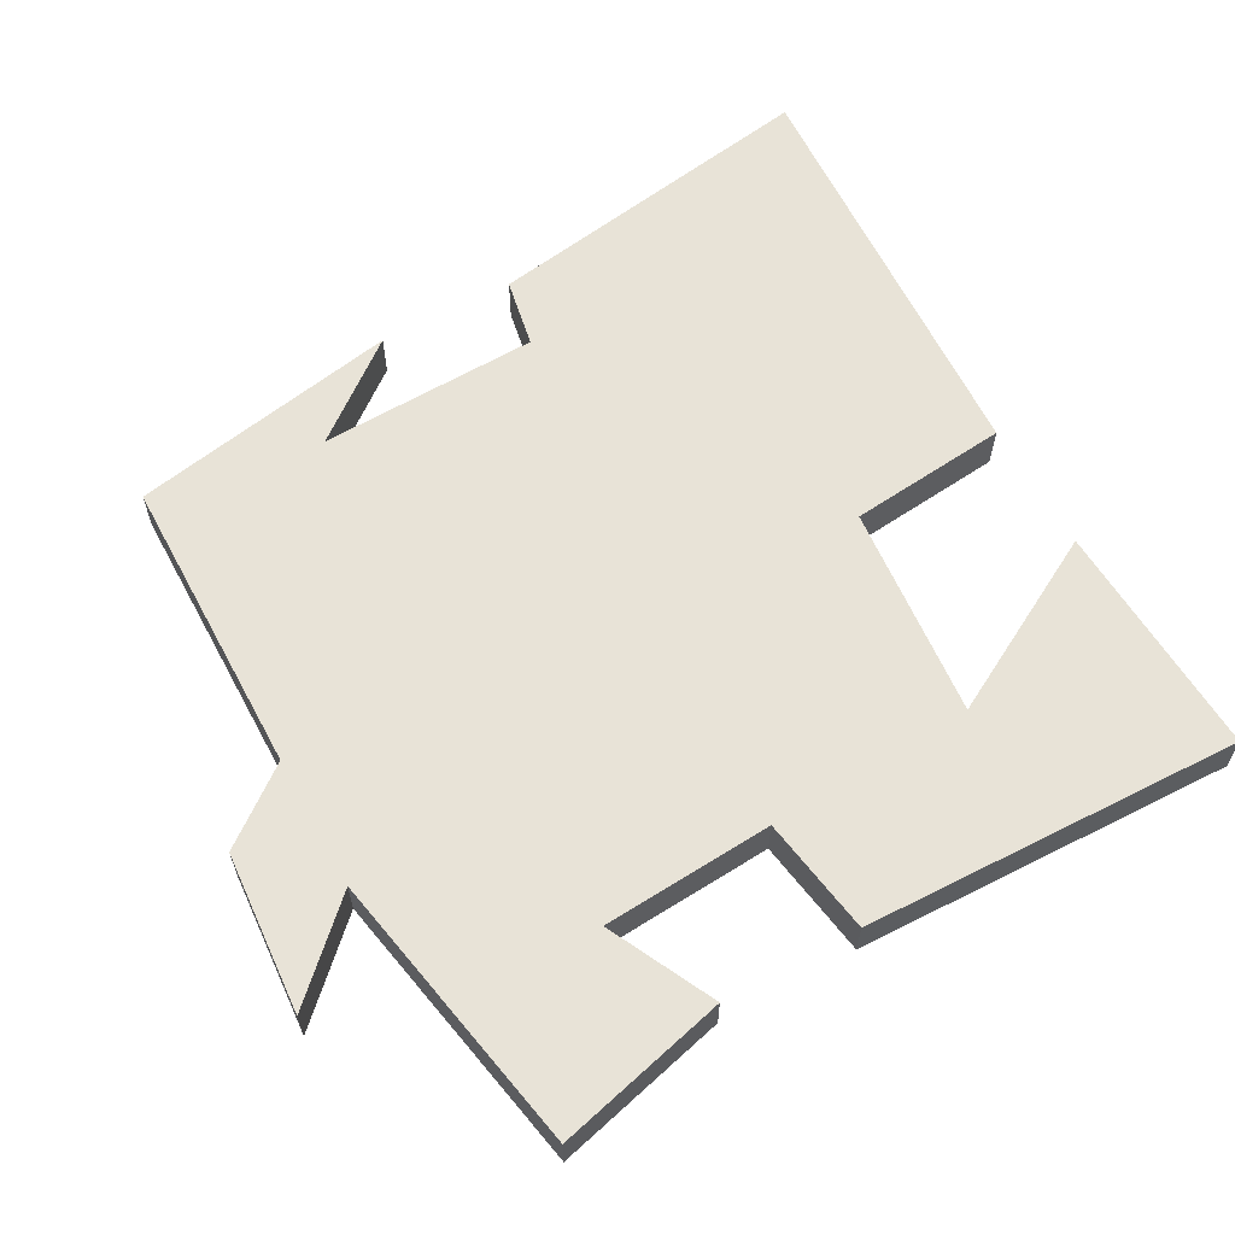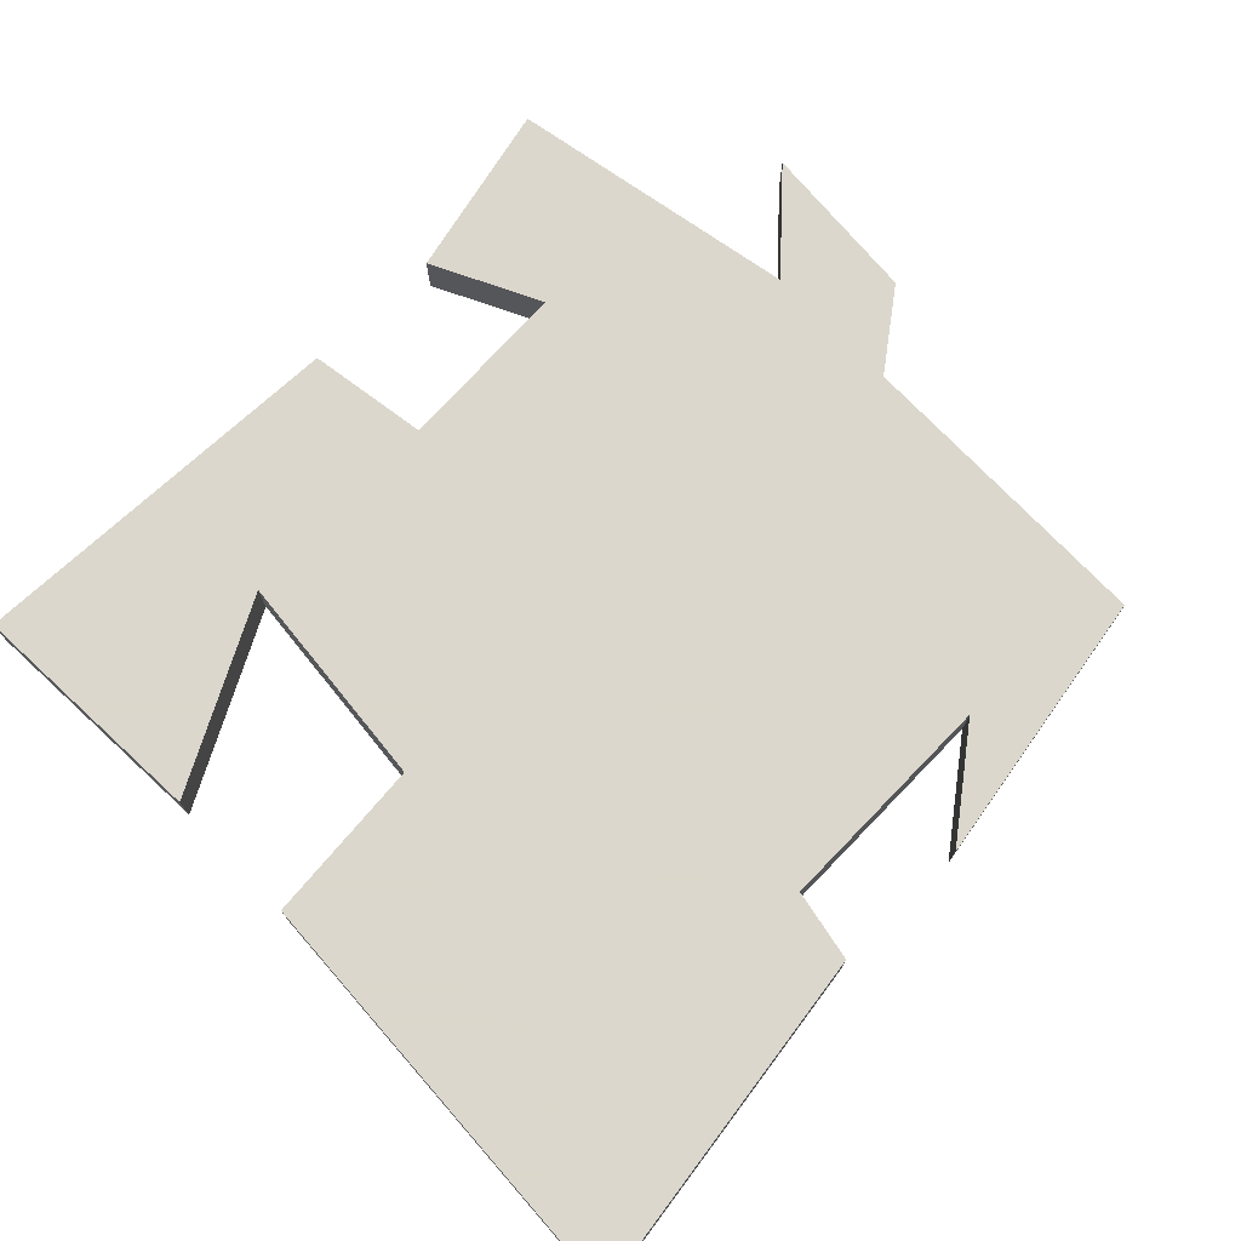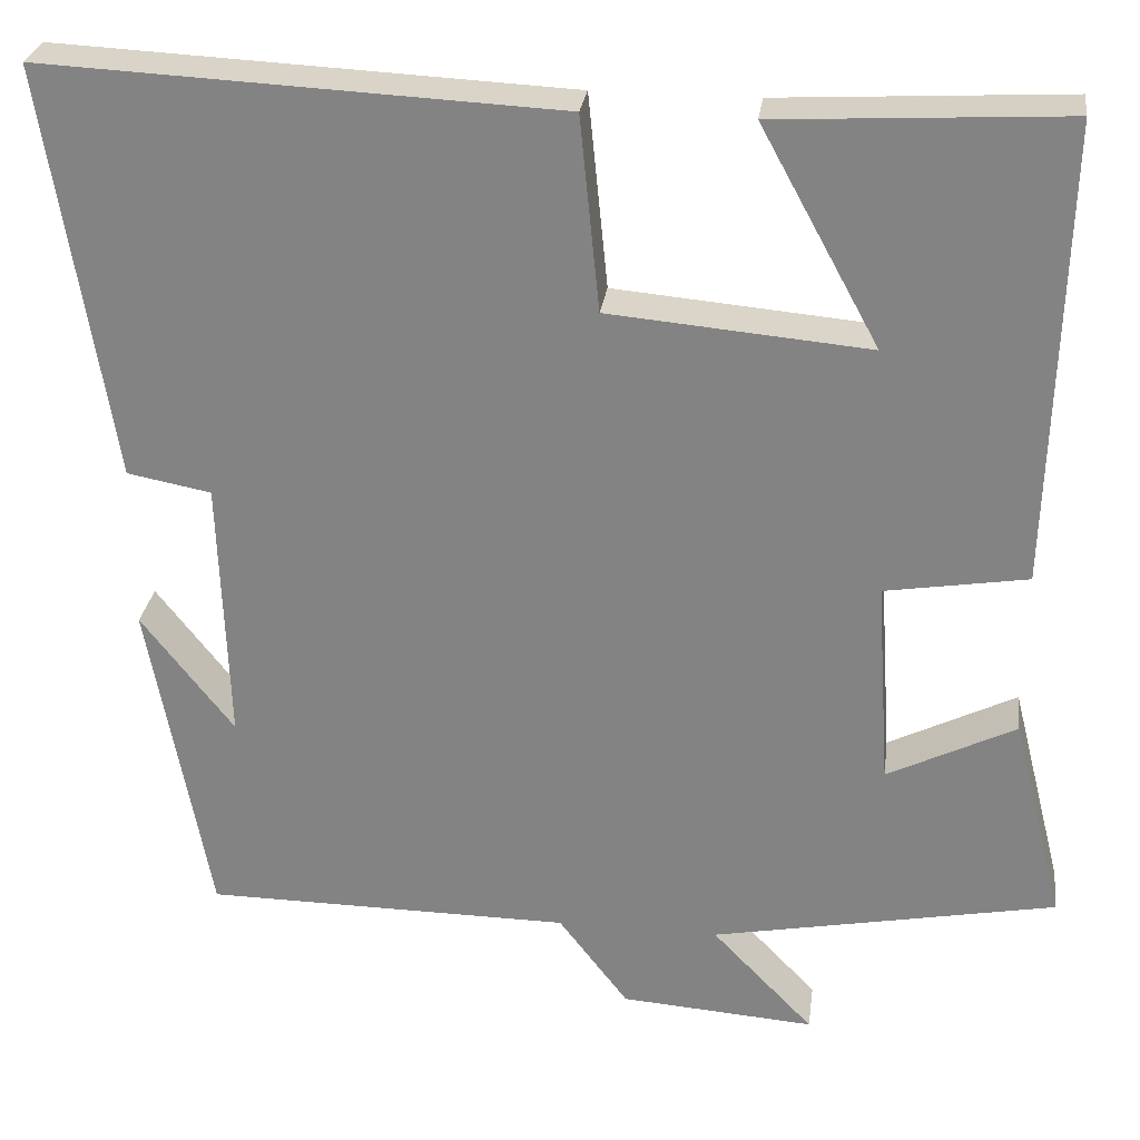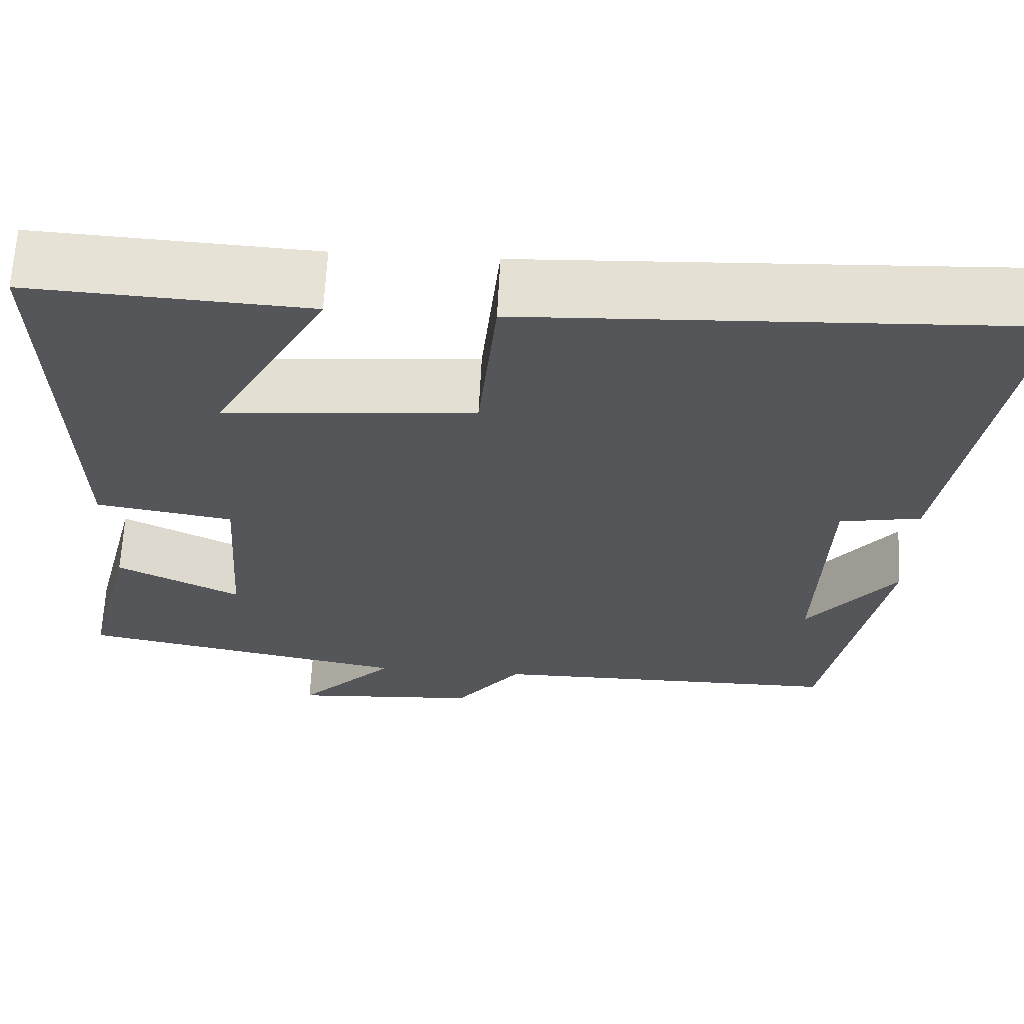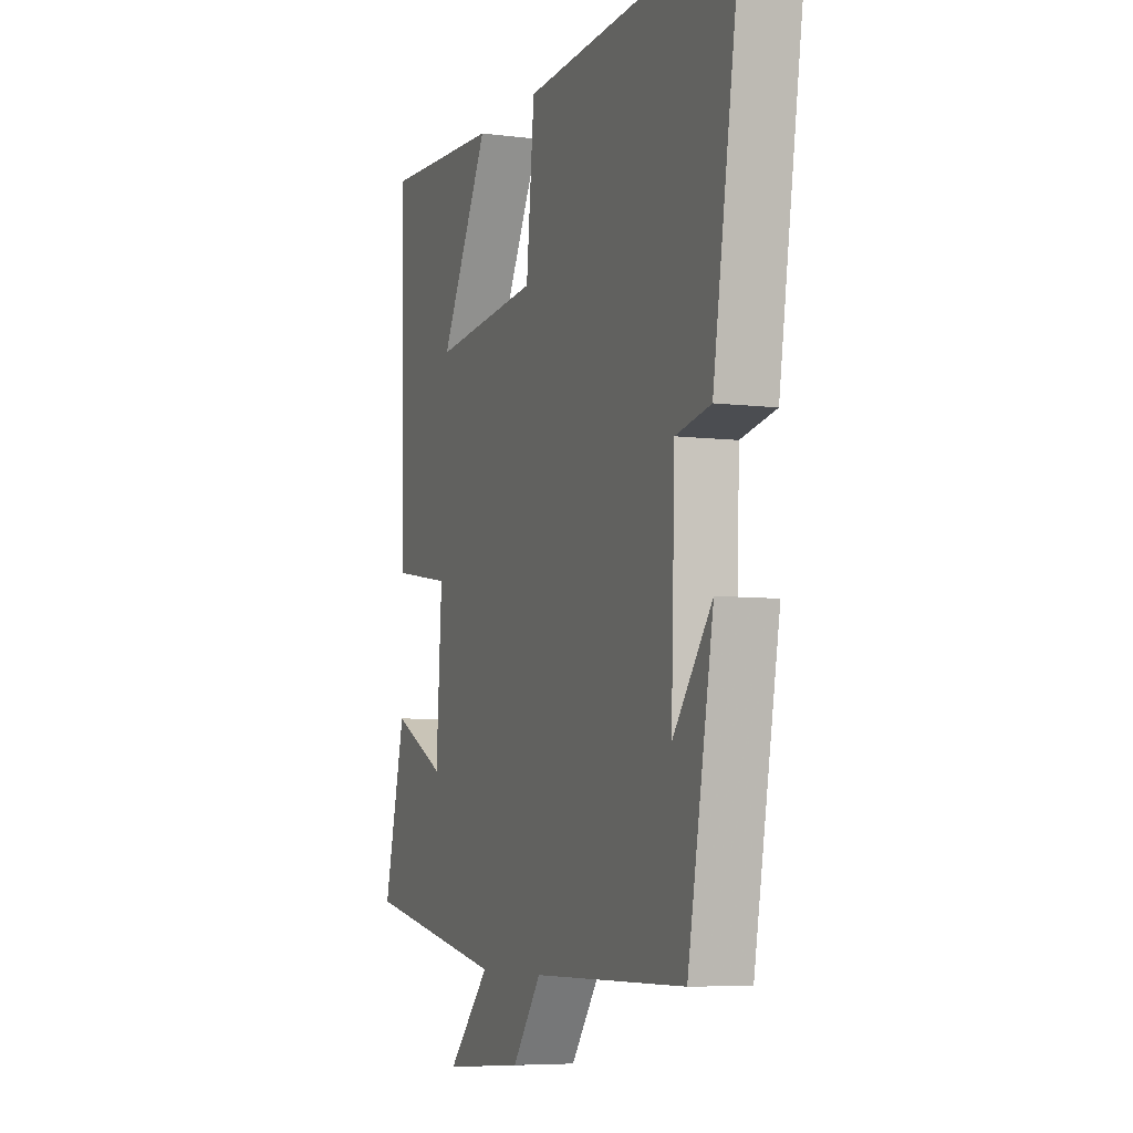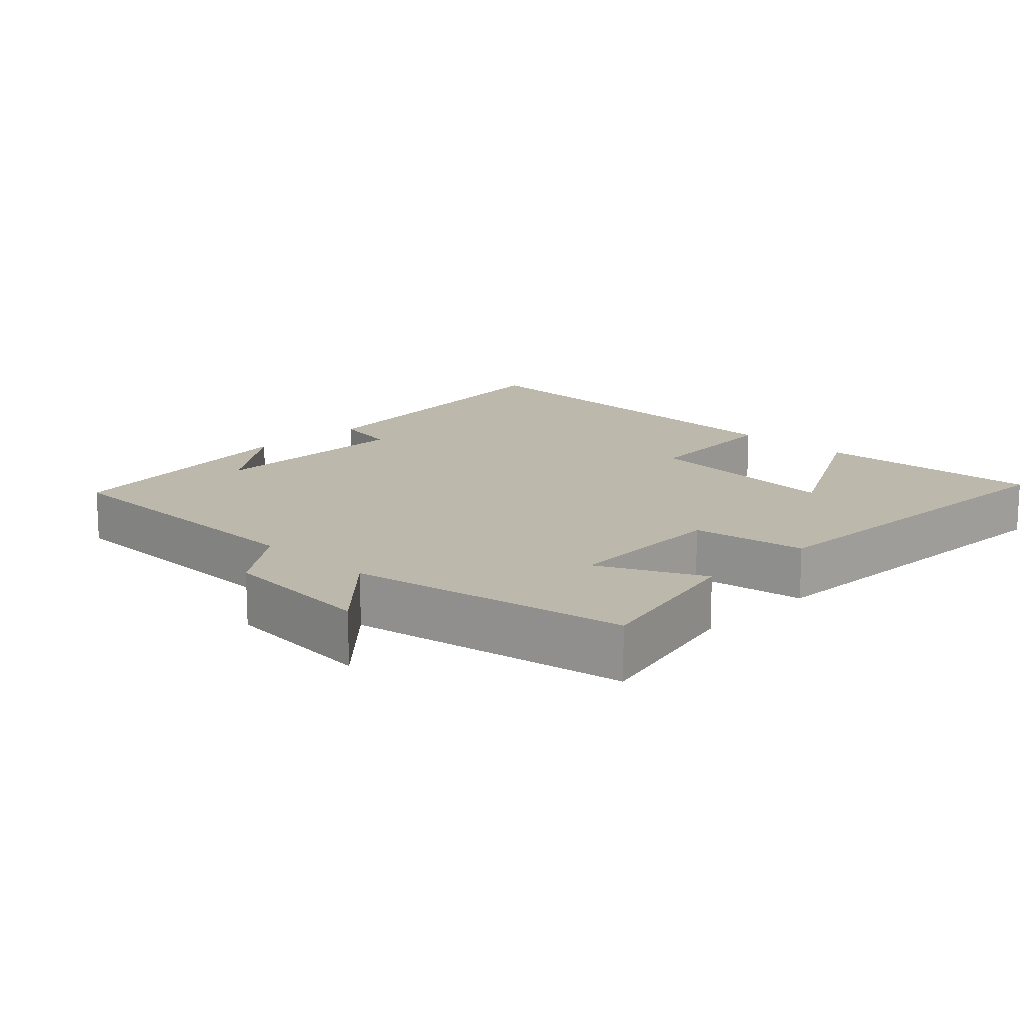
<metadata>
{"format":"obj","ext":"obj","renderer":"f3d","projection":"perspective","resolution":1024,"background":"white","views":[{"elev":61.7,"azim":-118.7,"up":"+Y"},{"elev":73.4,"azim":46.0,"up":"+Y"},{"elev":27.8,"azim":-172.4,"up":"+Z"},{"elev":64.5,"azim":2.8,"up":"+Z"},{"elev":-6.3,"azim":69.4,"up":"+Z"},{"elev":14.6,"azim":-135.0,"up":"+Y"}]}
</metadata>
<code>
v 0.575 0.07 0.528
v 0.5 0.07 0.06
v 0.405 0.07 0.042
v 0.395 0.07 -0.26
v 0.5 0.07 -0.126
v 0.431 0.07 -0.497
v 0.015 0.07 -0.5
v -0.064 0.07 -0.603
v -0.284 0.07 -0.619
v -0.169 0.07 -0.5
v -0.559 0.07 -0.425
v -0.5 0.07 -0.191
v -0.355 0.07 -0.263
v -0.339 0.07 -0.029
v -0.5 0.07 -0.003
v -0.514 0.07 0.518
v -0.188 0.07 0.5
v -0.322 0.07 0.255
v -0.028 0.07 0.281
v -0.006 0.07 0.5
v 0.575 0 0.528
v 0.5 0 0.06
v 0.405 0 0.042
v 0.395 0 -0.26
v 0.5 0 -0.126
v 0.431 0 -0.497
v 0.015 0 -0.5
v -0.064 0 -0.603
v -0.284 0 -0.619
v -0.169 0 -0.5
v -0.559 0 -0.425
v -0.5 0 -0.191
v -0.355 0 -0.263
v -0.339 0 -0.029
v -0.5 0 -0.003
v -0.514 0 0.518
v -0.188 0 0.5
v -0.322 0 0.255
v -0.028 0 0.281
v -0.006 0 0.5
f 19 20 1 2
f 18 19 2 3
f 15 16 17 18
f 14 15 18 3
f 13 14 3 4
f 10 11 12 13
f 10 13 4
f 7 8 9 10
f 7 10 4
f 6 7 4
f 4 5 6
f 22 21 40 39
f 23 22 39 38
f 38 37 36 35
f 23 38 35 34
f 24 23 34 33
f 33 32 31 30
f 24 33 30
f 30 29 28 27
f 24 30 27
f 24 27 26
f 26 25 24
f 1 21 22 2
f 2 22 23 3
f 3 23 24 4
f 4 24 25 5
f 5 25 26 6
f 6 26 27 7
f 7 27 28 8
f 8 28 29 9
f 9 29 30 10
f 10 30 31 11
f 11 31 32 12
f 12 32 33 13
f 13 33 34 14
f 14 34 35 15
f 15 35 36 16
f 16 36 37 17
f 17 37 38 18
f 18 38 39 19
f 19 39 40 20
f 20 40 21 1

</code>
